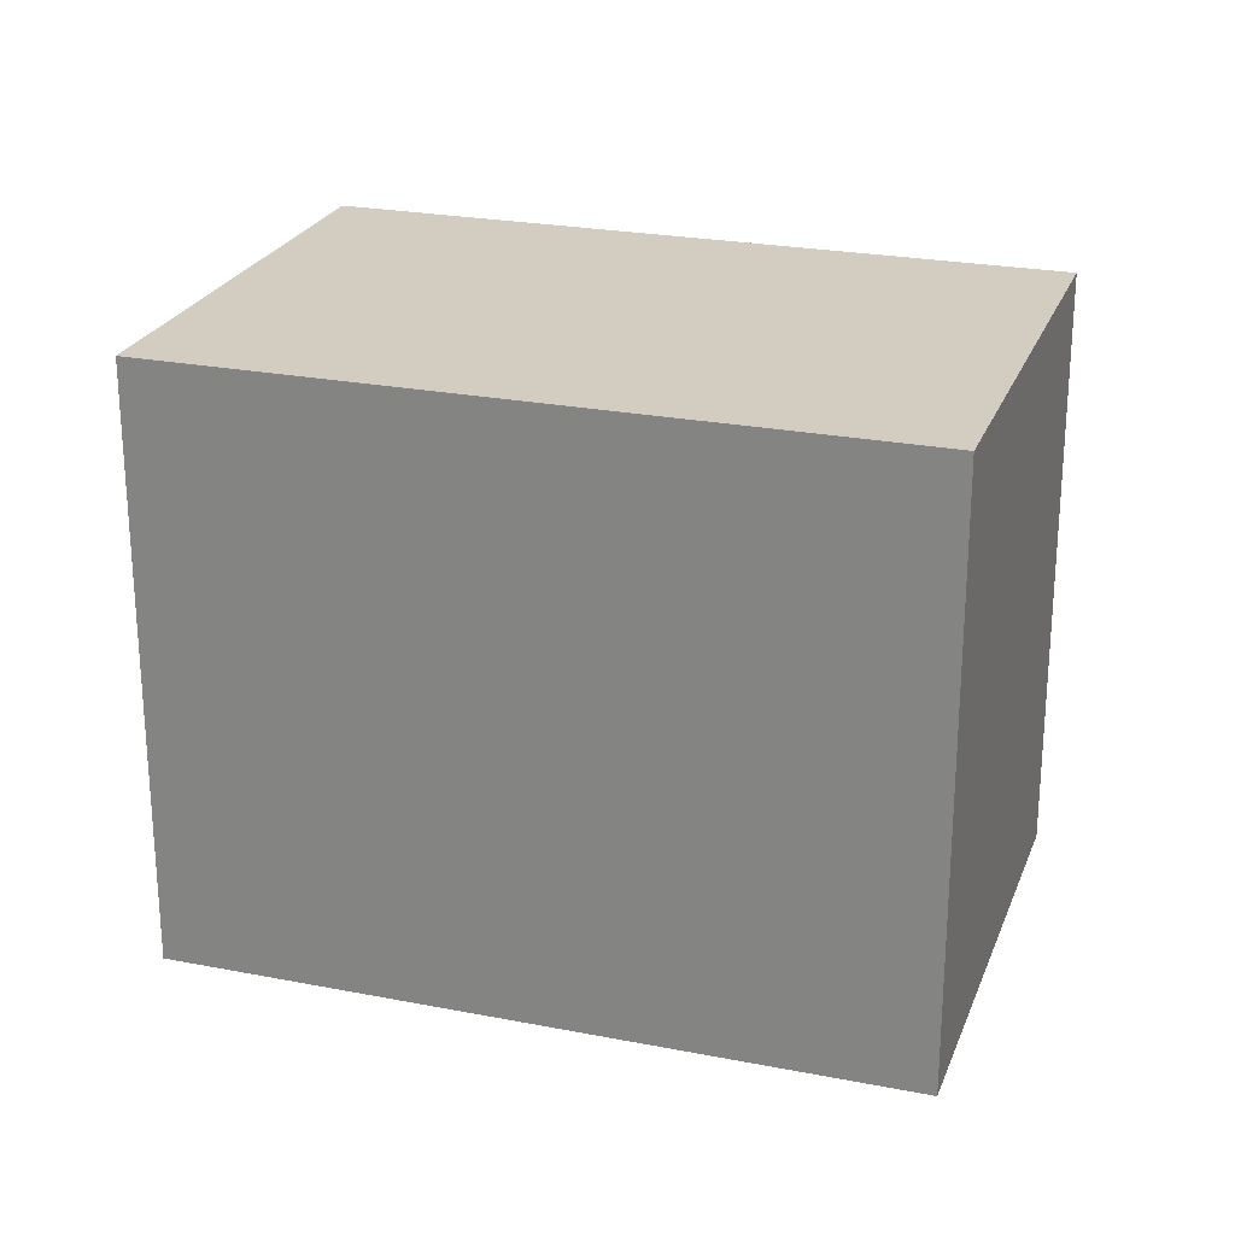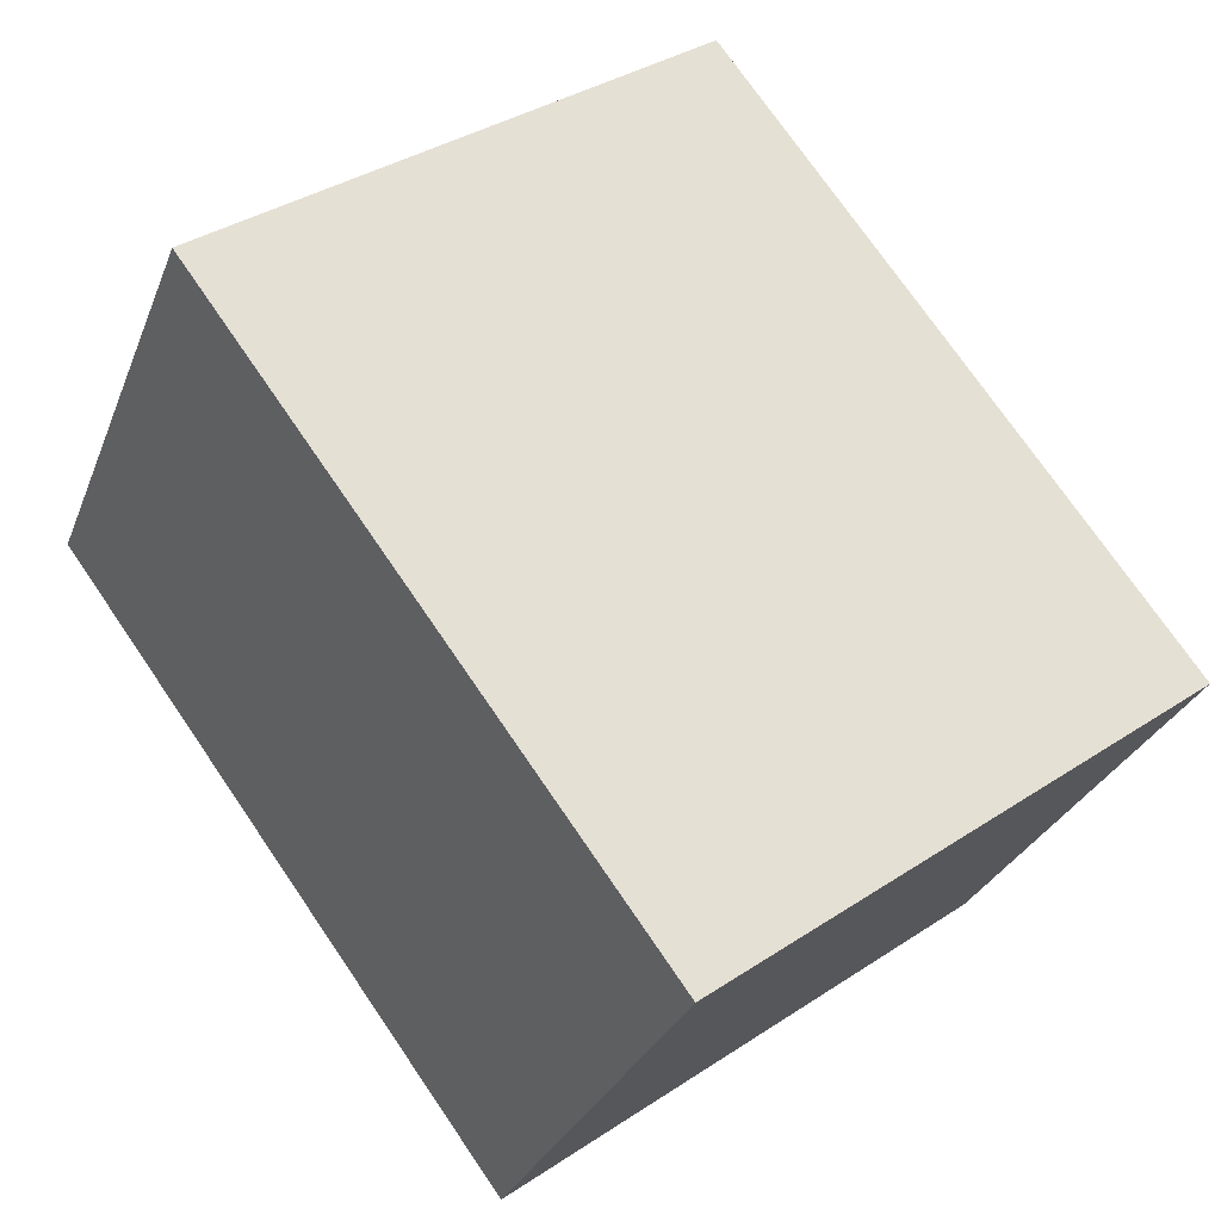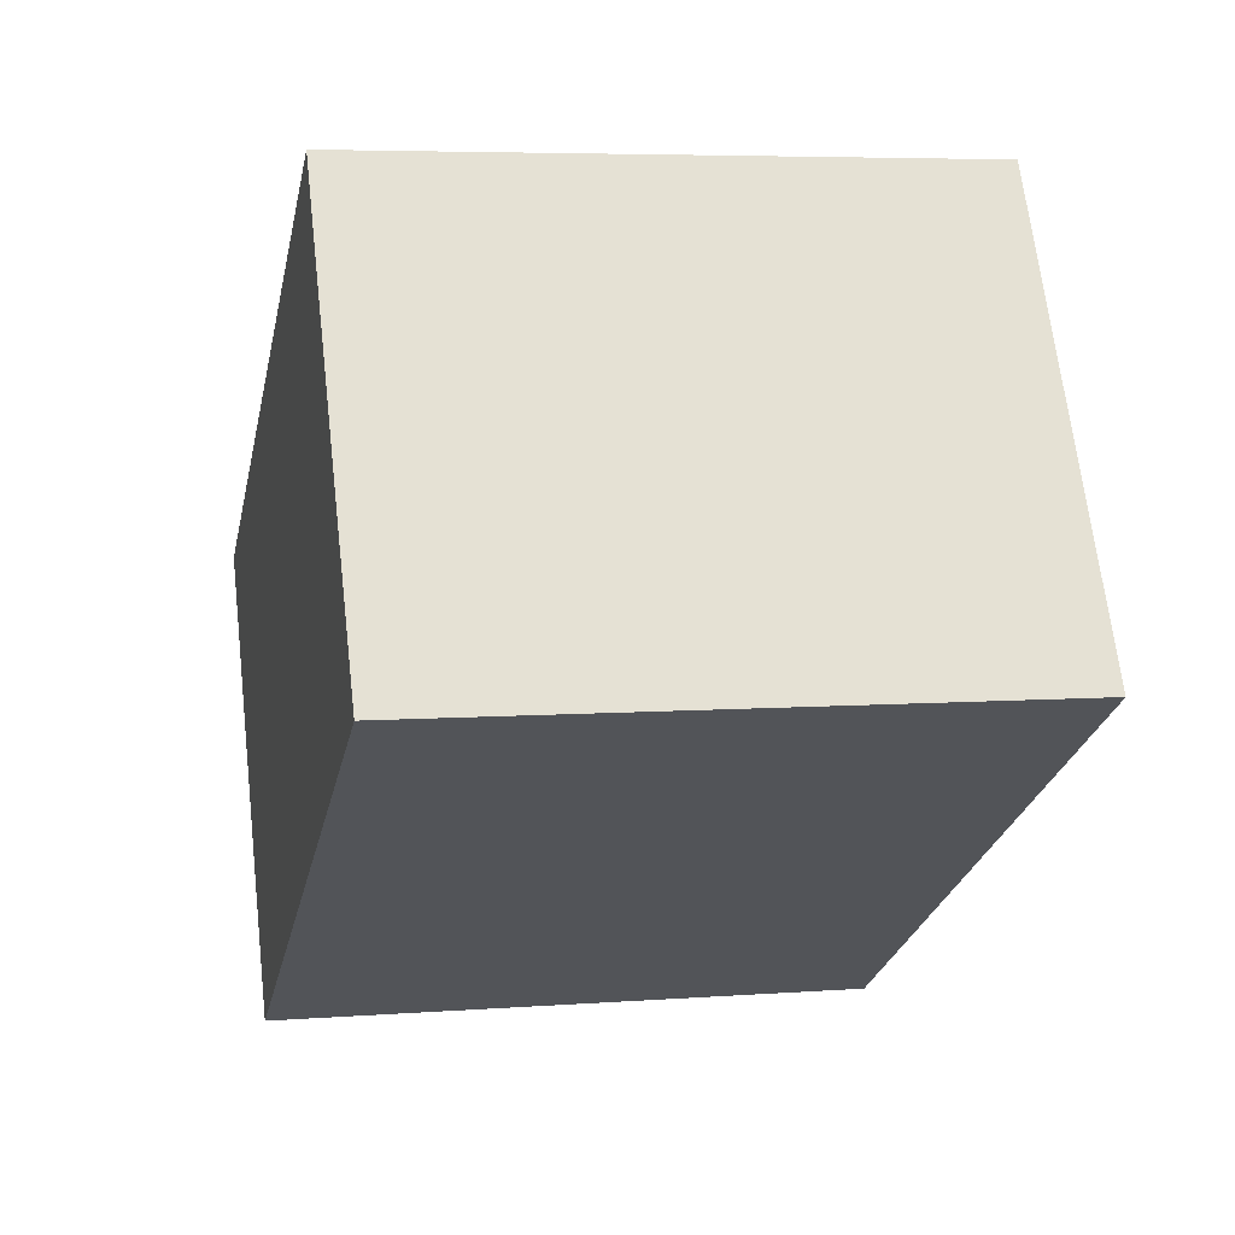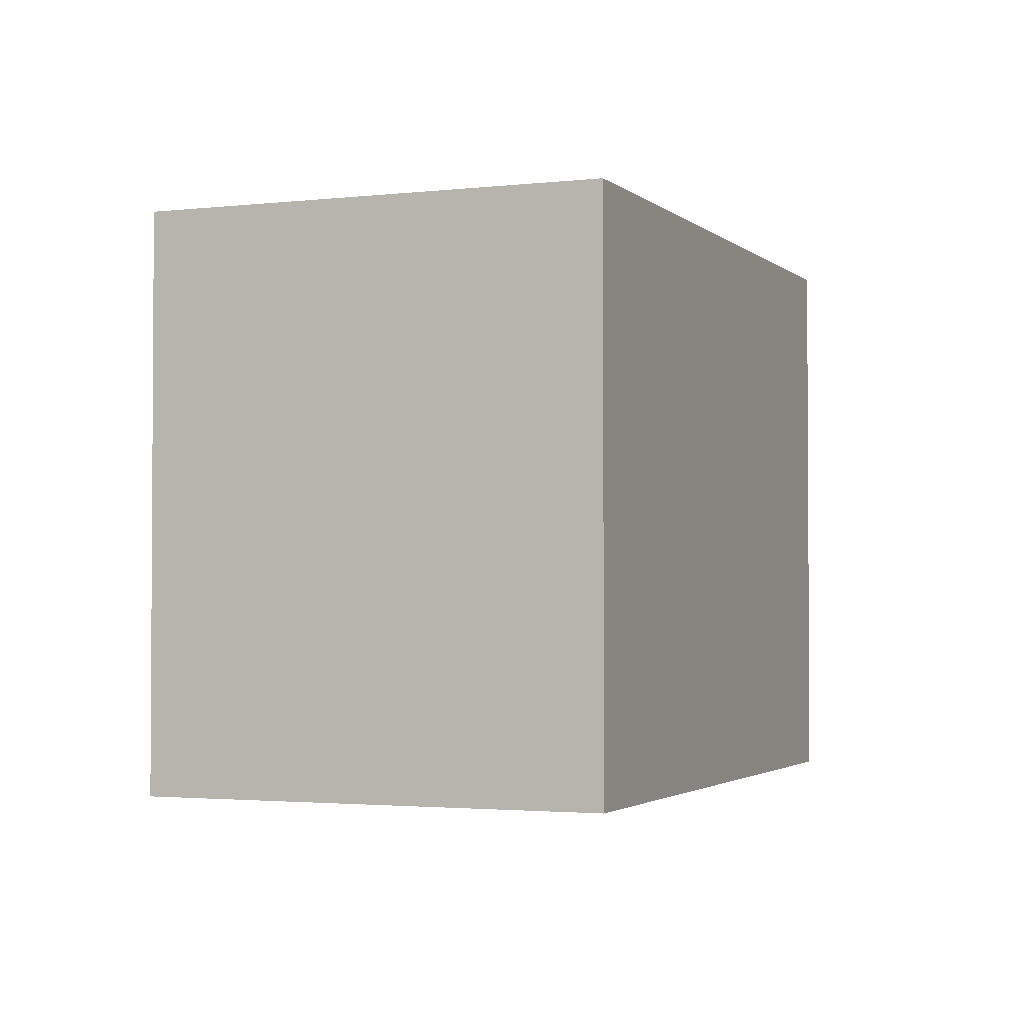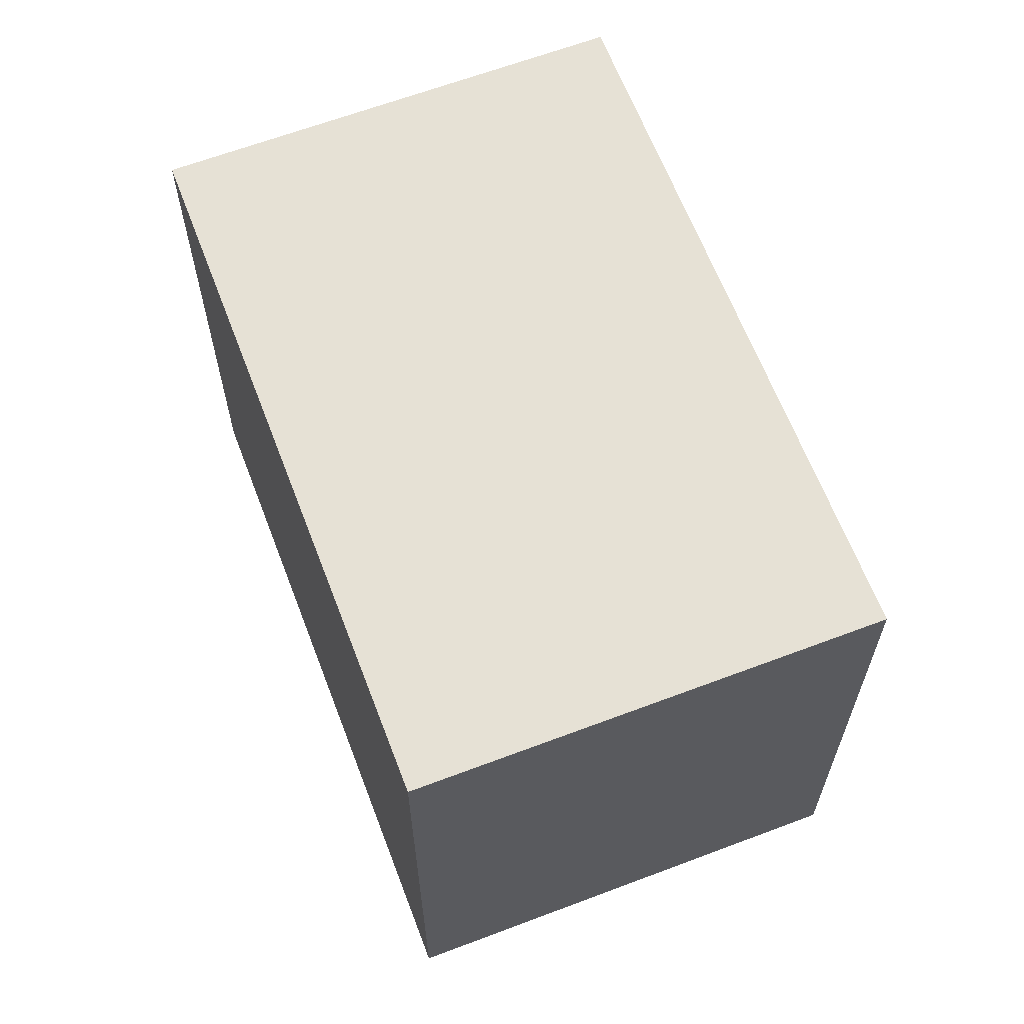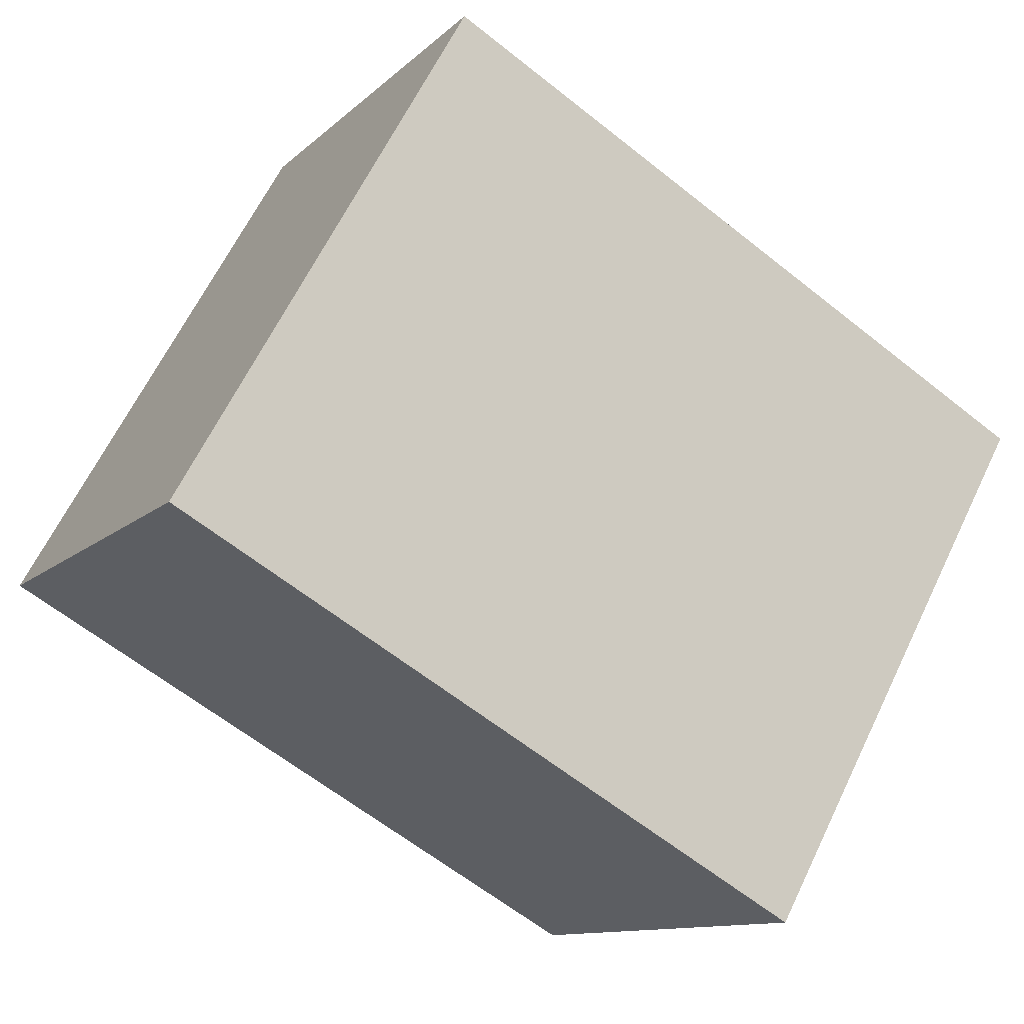
<metadata>
{"format":"obj","ext":"obj","renderer":"f3d","projection":"perspective","resolution":1024,"background":"white","views":[{"elev":24.3,"azim":167.7,"up":"+Y"},{"elev":36.3,"azim":-130.8,"up":"+Z"},{"elev":5.7,"azim":76.9,"up":"+Z"},{"elev":-2.2,"azim":-97.9,"up":"+Y"},{"elev":64.2,"azim":-141.1,"up":"+Y"},{"elev":64.1,"azim":-154.2,"up":"+Z"}]}
</metadata>
<code>
v  2.493 2.325 1.452
v  0.96 2.325 -1.648
v  0 2.325 1.424e-16
v  3.453 2.325 -0.196
v  0 0 0
v  2.493 -8.891e-17 1.452
v  3.453 1.2e-17 -0.196
v  0.96 1.009e-16 -1.648
g defaultobject
f 1 2 3
f 2 1 4
f 5 1 3
f 1 5 6
f 6 4 1
f 4 6 7
f 7 2 4
f 2 7 8
f 8 3 2
f 3 8 5
f 8 6 5
f 6 8 7

</code>
